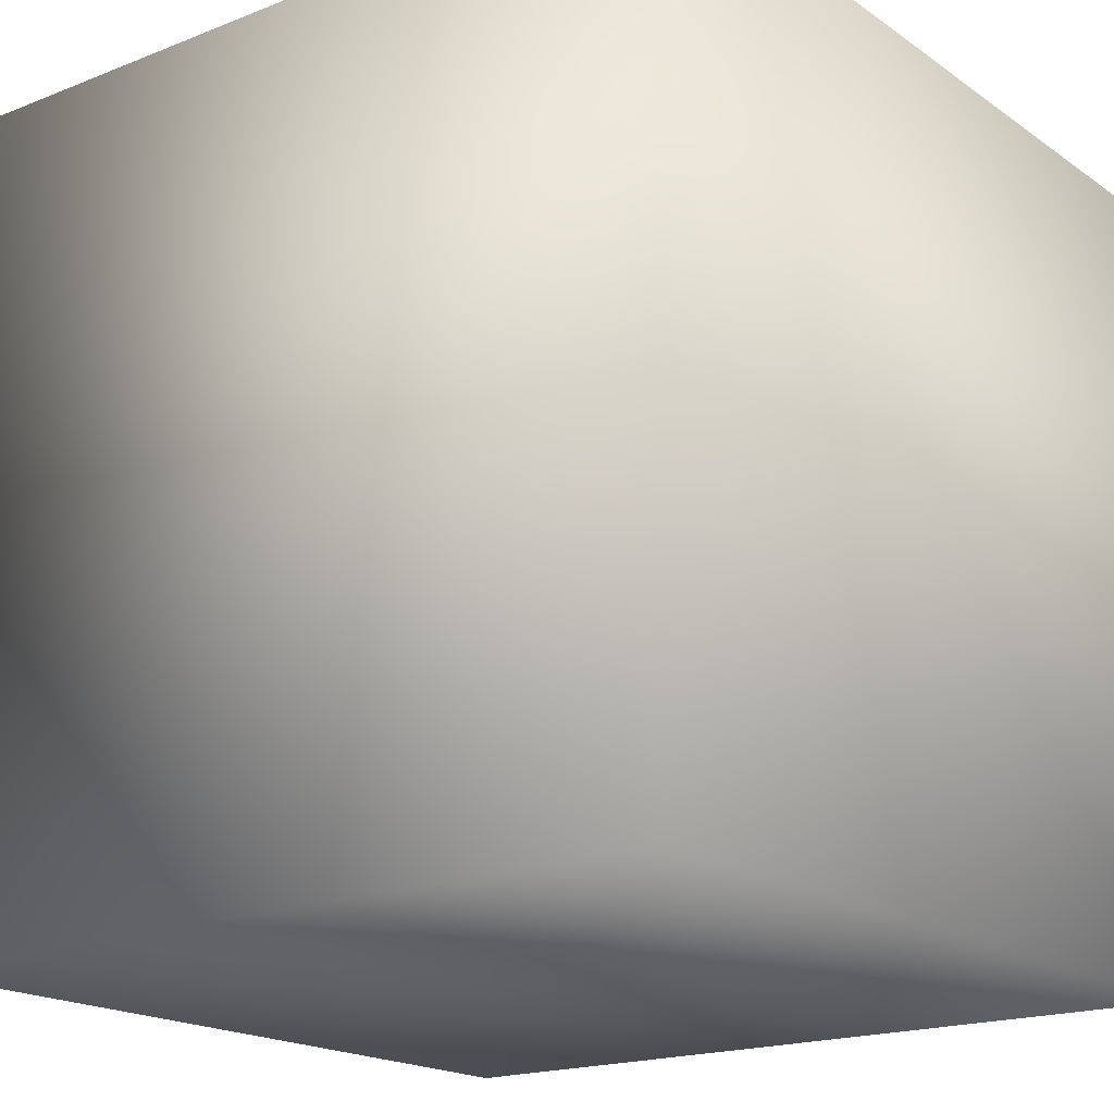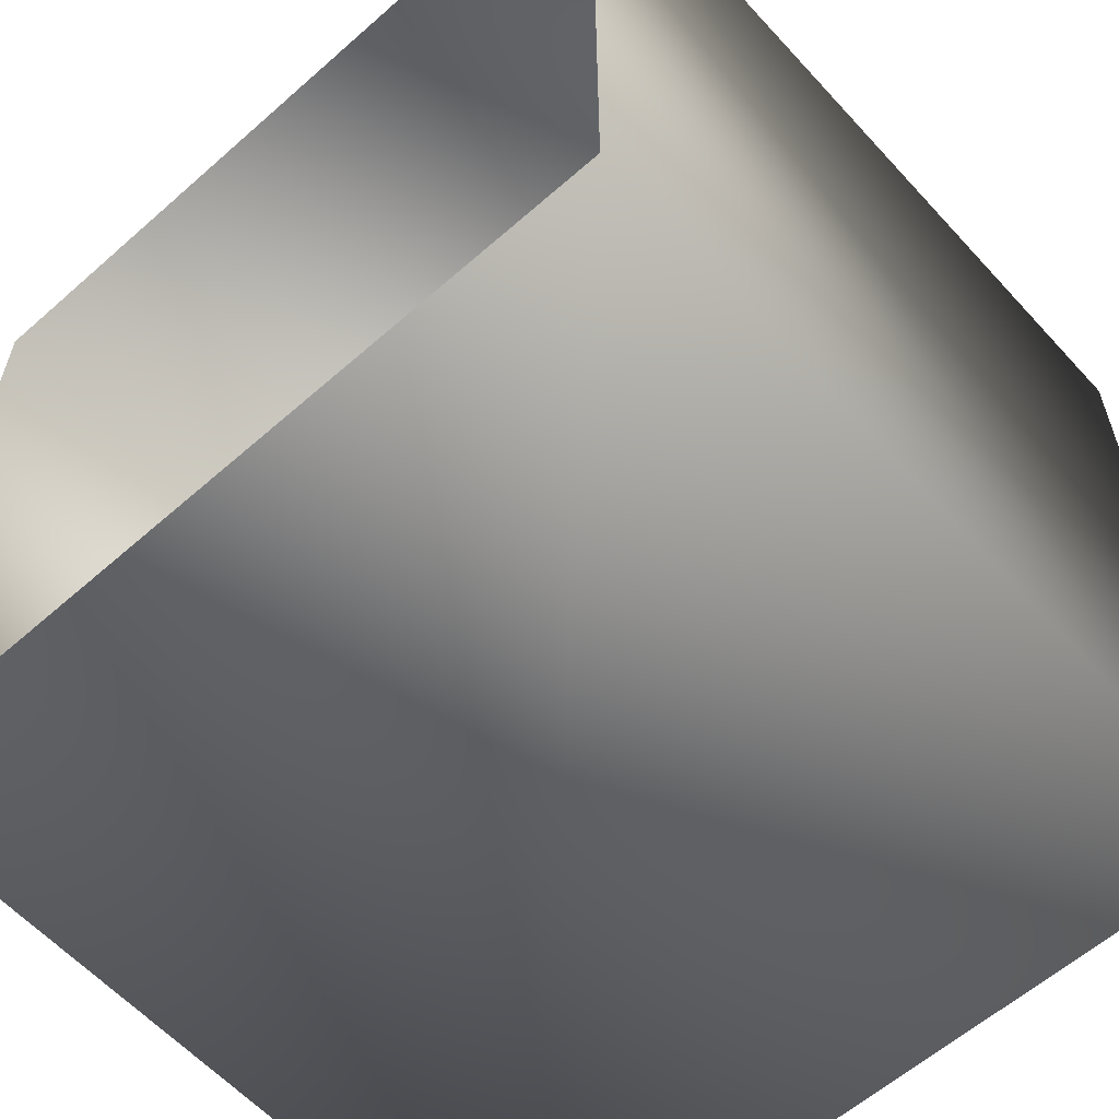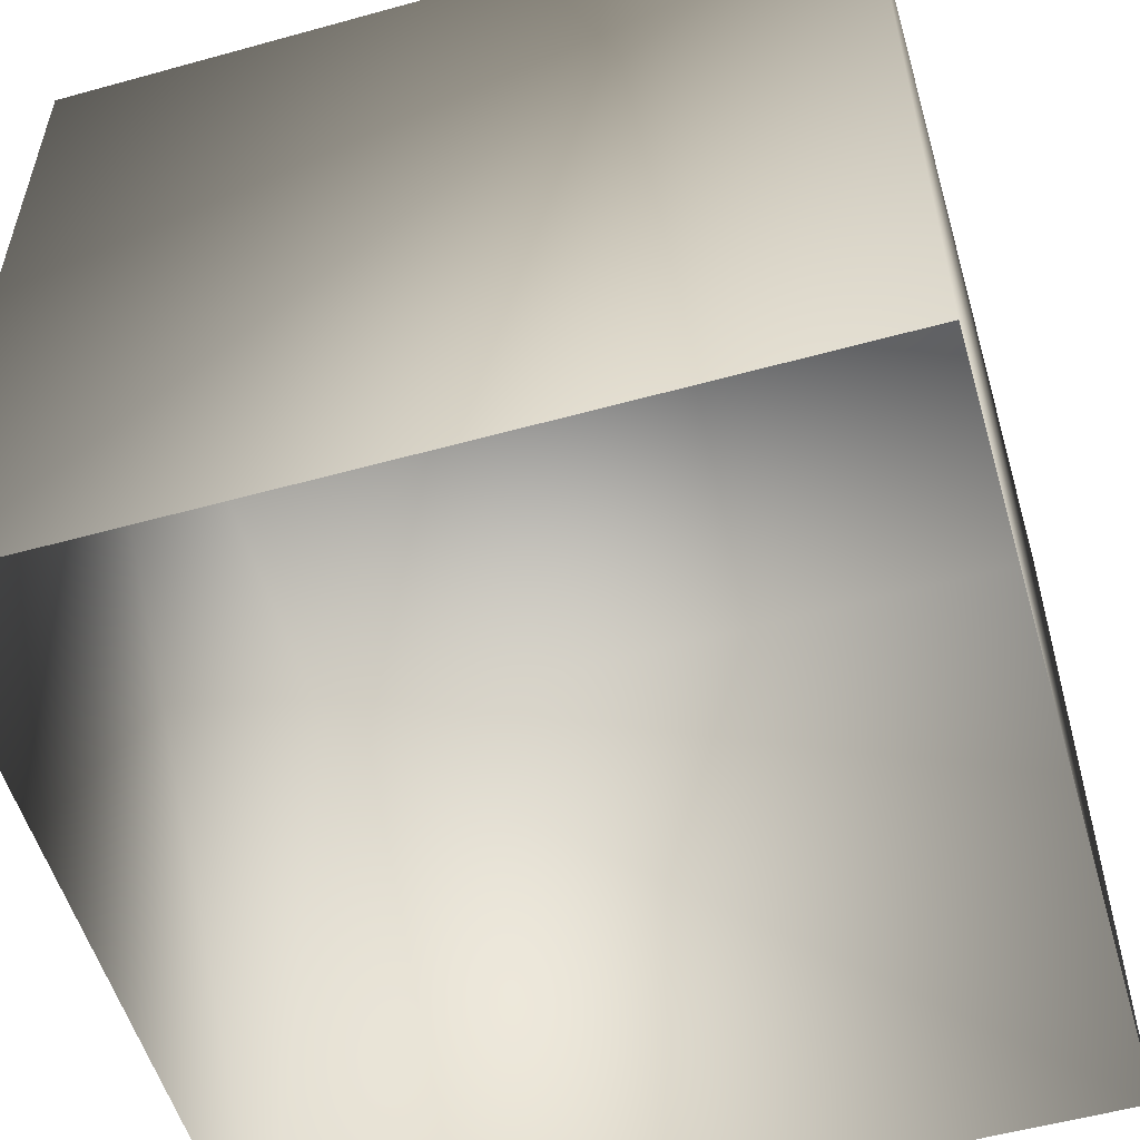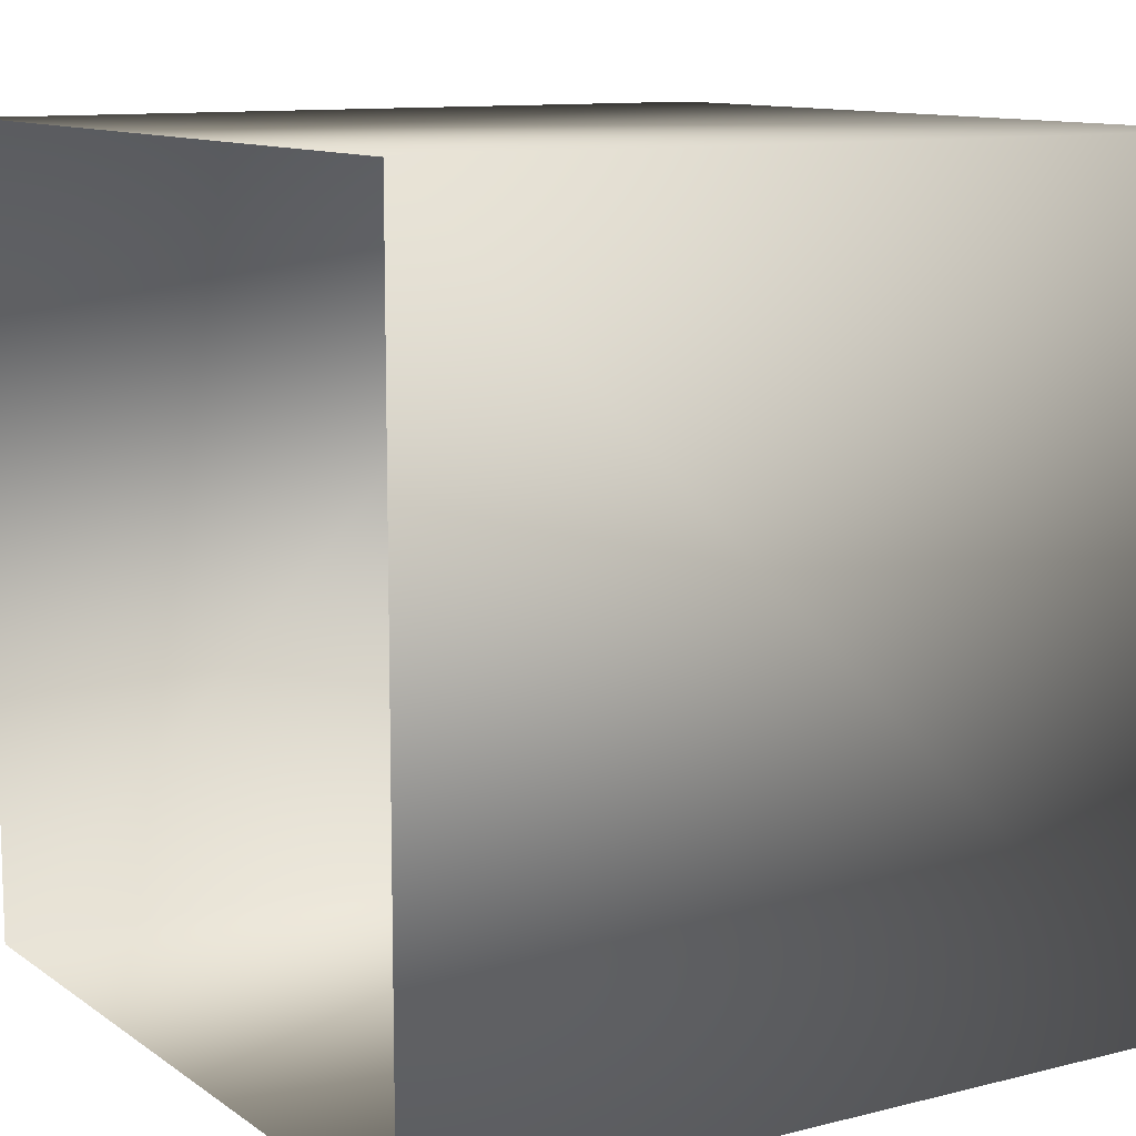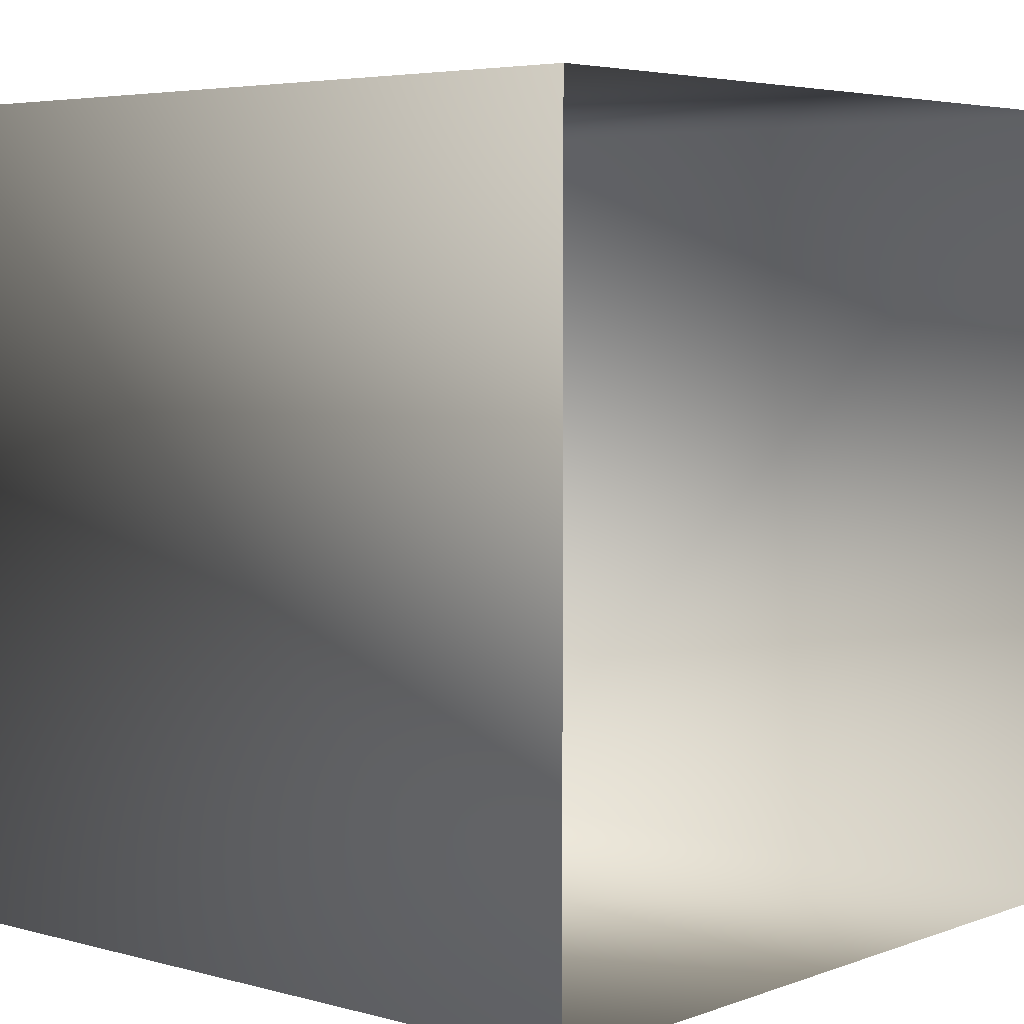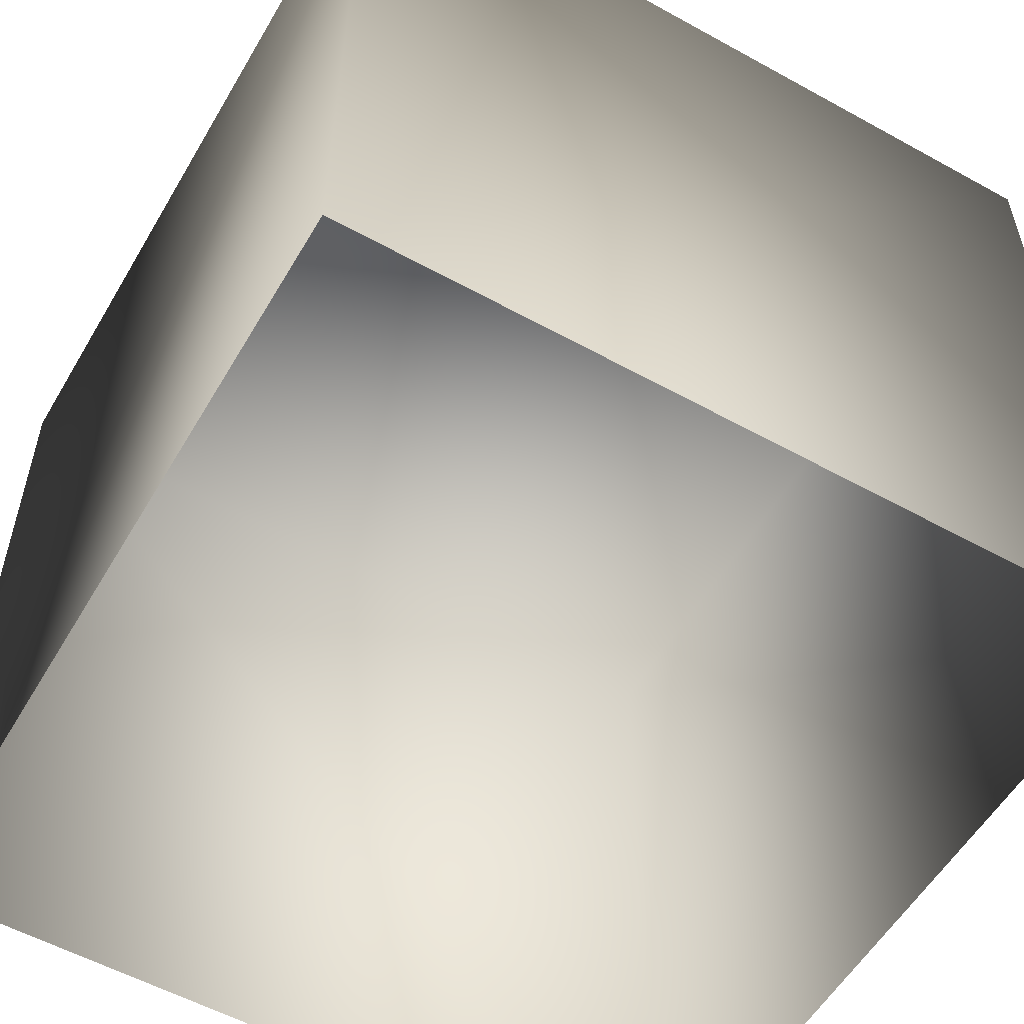
<metadata>
{"format":"obj","ext":"obj","renderer":"f3d","projection":"perspective","resolution":1024,"background":"white","views":[{"elev":-18.4,"azim":-142.7,"up":"+Z"},{"elev":-59.8,"azim":42.1,"up":"+Z"},{"elev":-54.8,"azim":-163.7,"up":"+Y"},{"elev":11.0,"azim":58.2,"up":"+Z"},{"elev":4.7,"azim":-49.1,"up":"+Z"},{"elev":-55.9,"azim":-120.1,"up":"+Y"}]}
</metadata>
<code>
v  -19.68 39.37 19.68
v  19.68 39.37 19.68
v  19.68 39.37 -19.68
v  -19.68 39.37 -19.68
v  -19.68 0 19.68
v  19.68 0 19.68
v  19.68 0 -19.68
v  -19.68 0 -19.68
o MapFogEmtterBox_001
g MapFogEmtterBox_001
f 1 2 3 4
f 5 6 2 1
f 6 7 3 2
f 7 8 4 3
f 8 5 1 4

</code>
